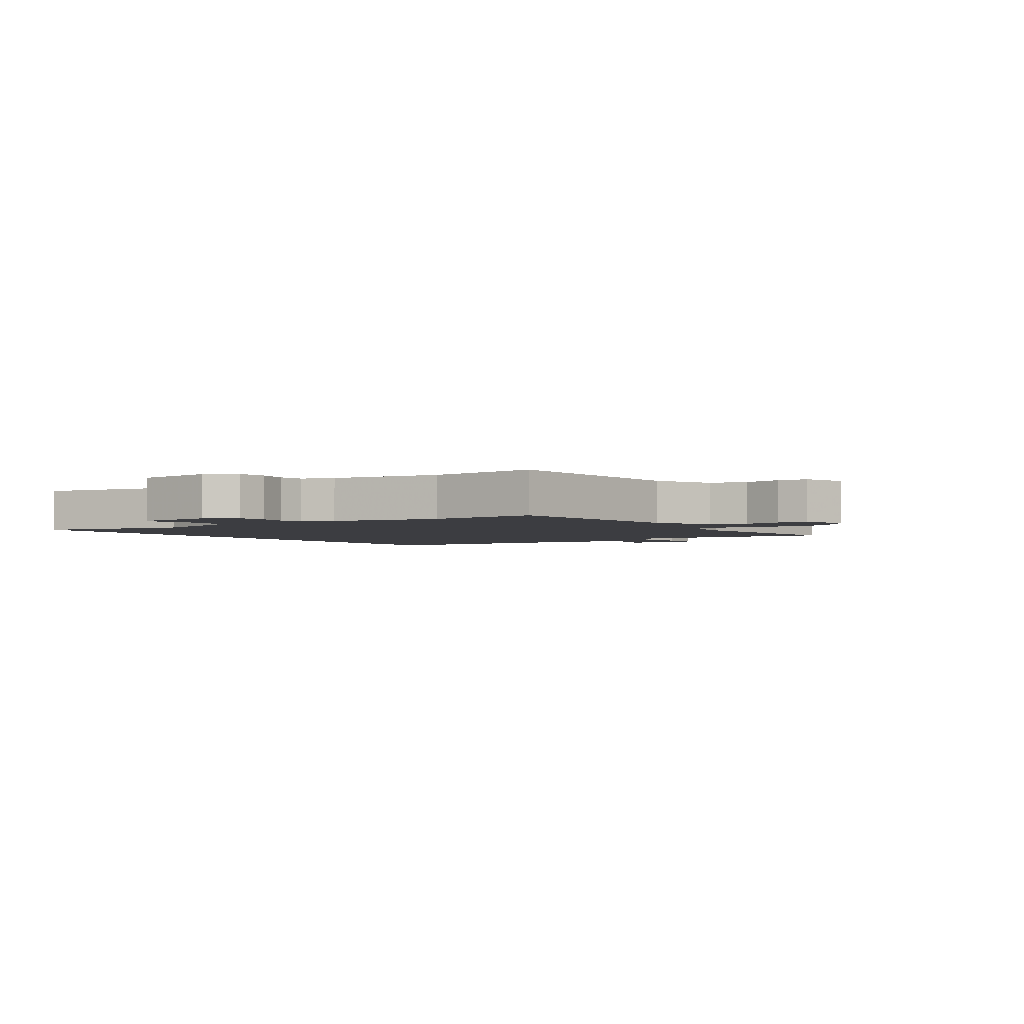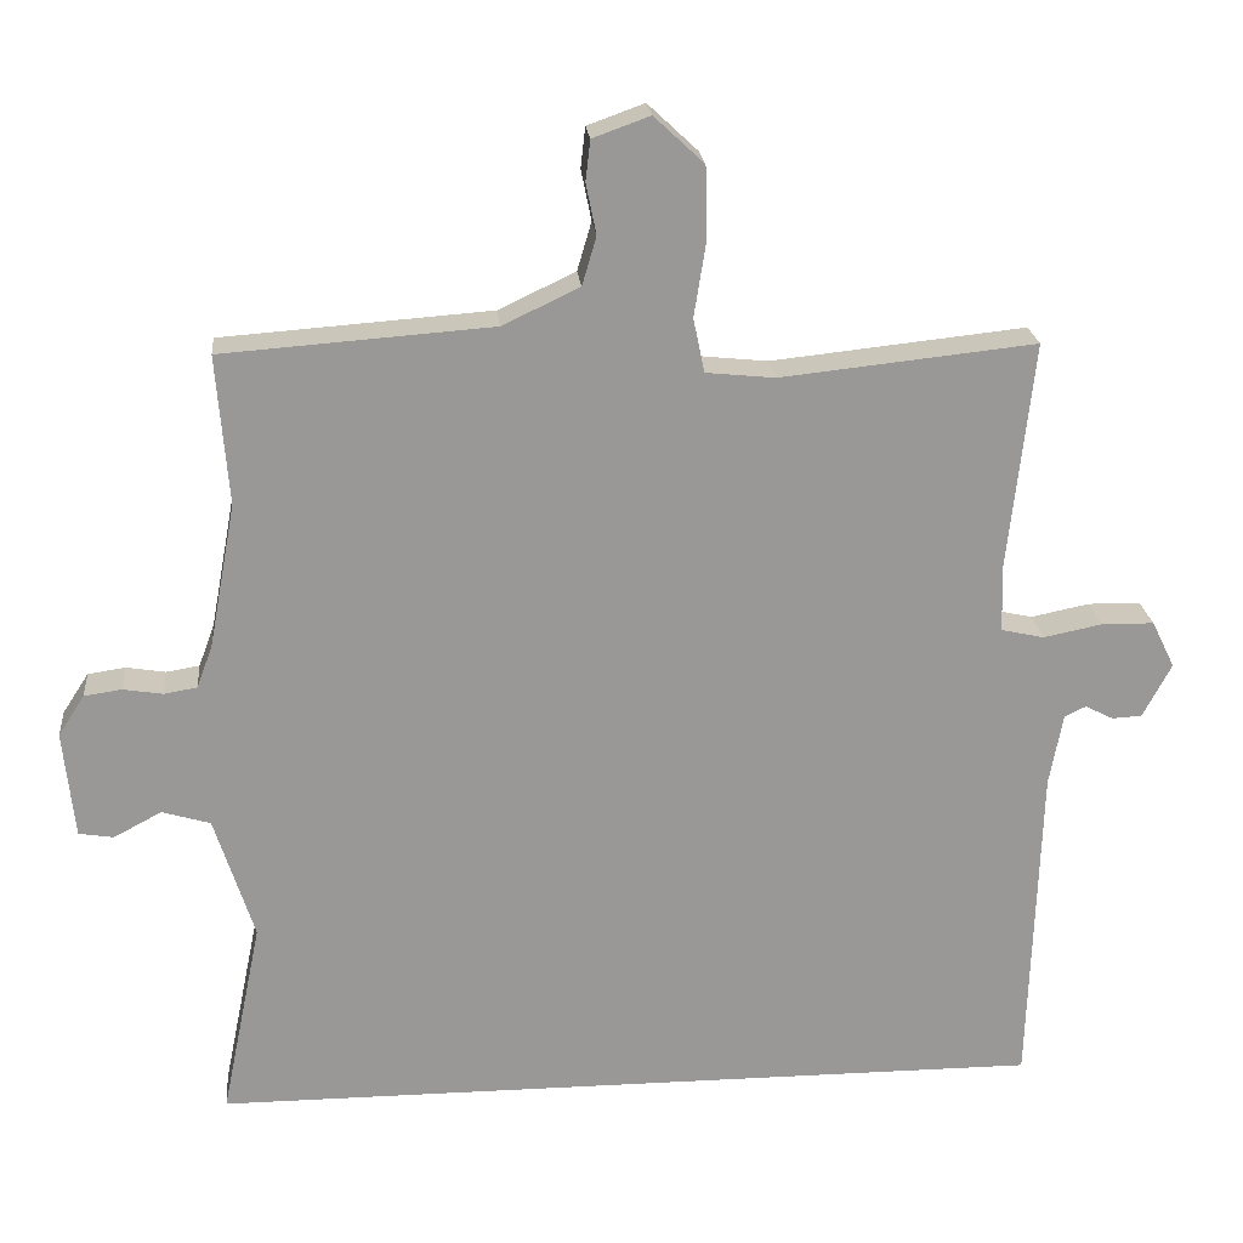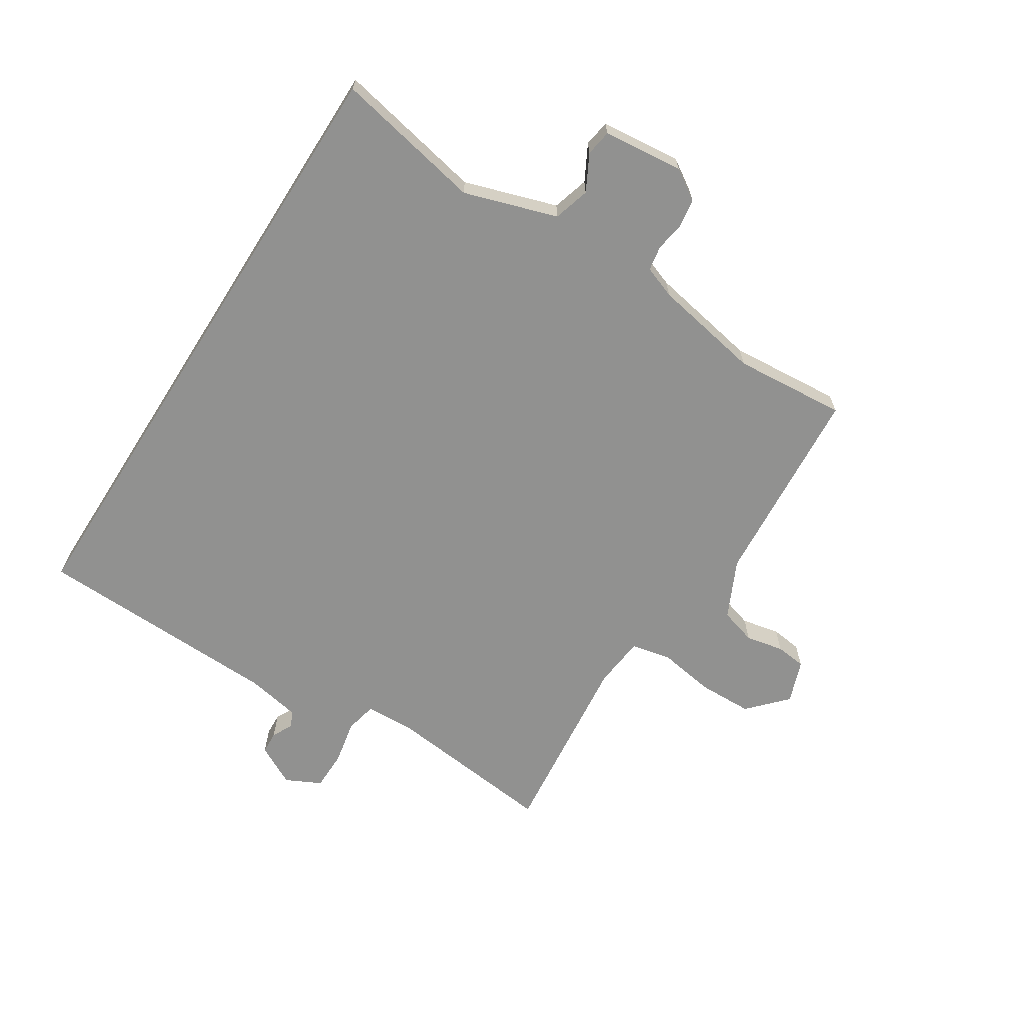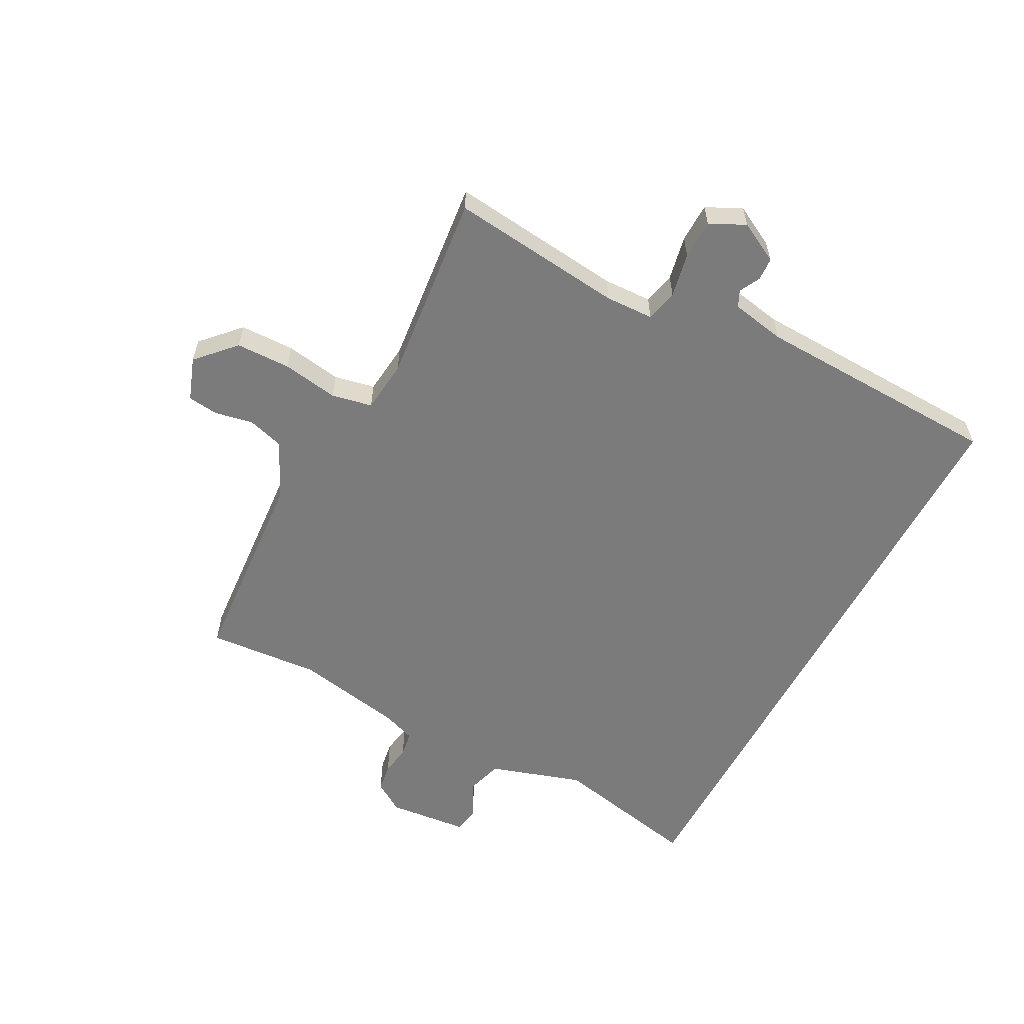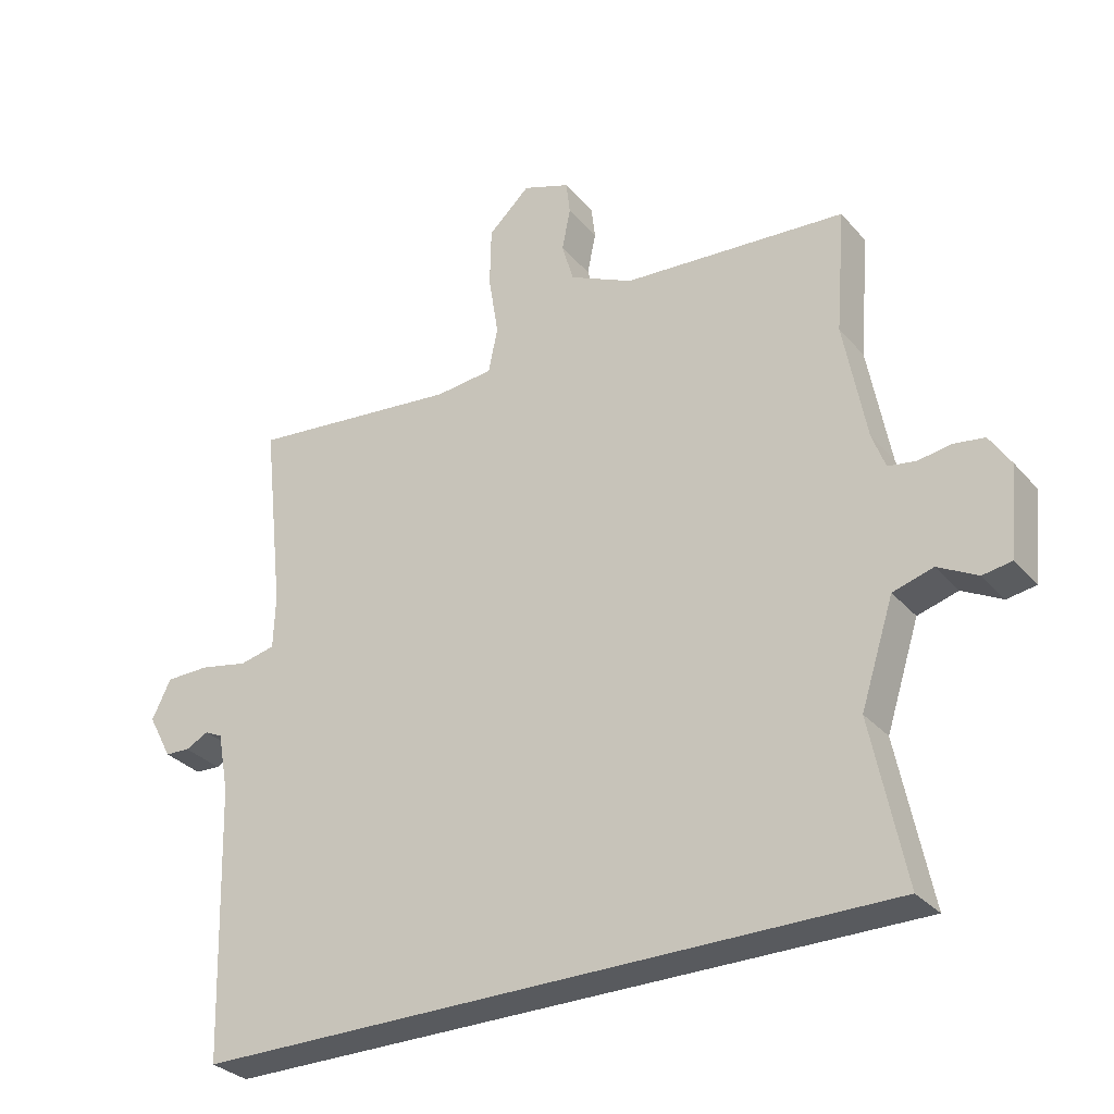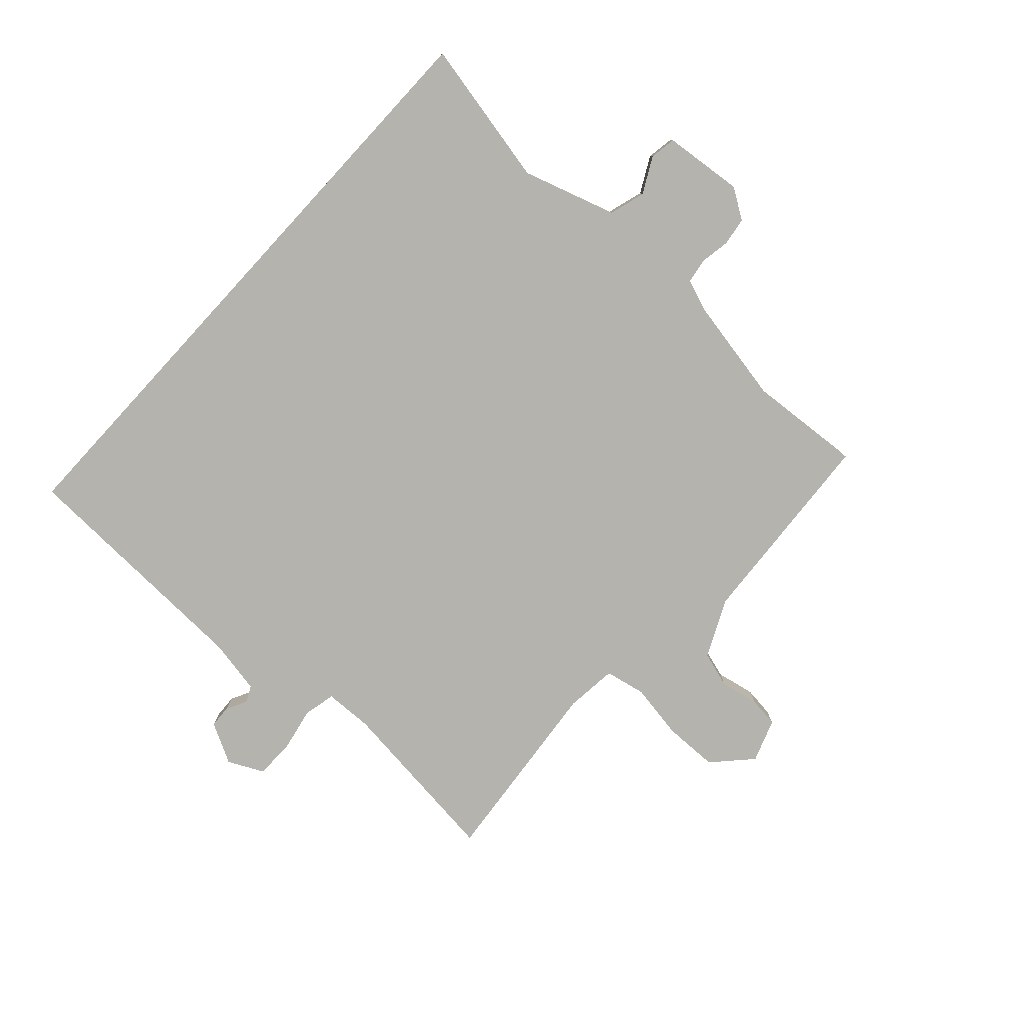
<metadata>
{"format":"obj","ext":"obj","renderer":"f3d","projection":"perspective","resolution":1024,"background":"white","views":[{"elev":-2.8,"azim":-55.2,"up":"+Y"},{"elev":21.8,"azim":-5.4,"up":"+Z"},{"elev":-65.9,"azim":-122.4,"up":"+Y"},{"elev":-58.5,"azim":62.0,"up":"+Y"},{"elev":-30.8,"azim":-146.9,"up":"+Z"},{"elev":-79.9,"azim":-132.6,"up":"+Y"}]}
</metadata>
<code>
v -0.534 0.07 -0.5
v -0.483 0.07 -0.251
v -0.533 0.07 -0.095
v -0.594 0.07 -0.077
v -0.654 0.07 -0.109
v -0.698 0.07 -0.102
v -0.712 0.07 0.033
v -0.679 0.07 0.084
v -0.632 0.07 0.091
v -0.582 0.07 0.083
v -0.54 0.07 0.09
v -0.52 0.07 0.144
v -0.486 0.07 0.326
v -0.501 0.07 0.514
v -0.161 0.07 0.539
v -0.064 0.07 0.585
v -0.046 0.07 0.646
v -0.059 0.07 0.71
v -0.053 0.07 0.761
v 0.019 0.07 0.787
v 0.082 0.07 0.728
v 0.084 0.07 0.637
v 0.069 0.07 0.543
v 0.083 0.07 0.475
v 0.17 0.07 0.466
v 0.491 0.07 0.5
v 0.459 0.07 0.209
v 0.462 0.07 0.128
v 0.516 0.07 0.116
v 0.59 0.07 0.131
v 0.656 0.07 0.13
v 0.685 0.07 0.071
v 0.649 0.07 0.003
v 0.611 0.07 0.001
v 0.576 0.07 0.019
v 0.549 0.07 0.006
v 0.532 0.07 -0.085
v 0.519 0.07 -0.5
v -0.534 0 -0.5
v -0.483 0 -0.251
v -0.533 0 -0.095
v -0.594 0 -0.077
v -0.654 0 -0.109
v -0.698 0 -0.102
v -0.712 0 0.033
v -0.679 0 0.084
v -0.632 0 0.091
v -0.582 0 0.083
v -0.54 0 0.09
v -0.52 0 0.144
v -0.486 0 0.326
v -0.501 0 0.514
v -0.161 0 0.539
v -0.064 0 0.585
v -0.046 0 0.646
v -0.059 0 0.71
v -0.053 0 0.761
v 0.019 0 0.787
v 0.082 0 0.728
v 0.084 0 0.637
v 0.069 0 0.543
v 0.083 0 0.475
v 0.17 0 0.466
v 0.491 0 0.5
v 0.459 0 0.209
v 0.462 0 0.128
v 0.516 0 0.116
v 0.59 0 0.131
v 0.656 0 0.13
v 0.685 0 0.071
v 0.649 0 0.003
v 0.611 0 0.001
v 0.576 0 0.019
v 0.549 0 0.006
v 0.532 0 -0.085
v 0.519 0 -0.5
f 37 38 1 2
f 36 37 2 3
f 35 36 3 4
f 32 33 34 35
f 32 35 4
f 29 30 31 32
f 28 29 32 4
f 27 28 4
f 25 26 27 4
f 24 25 4 5
f 23 24 5 6
f 17 18 19 20
f 16 17 20 21
f 13 14 15
f 12 13 15 16
f 11 12 16
f 7 8 9 10
f 7 10 11
f 6 7 11
f 16 21 22 23
f 6 11 16 23
f 40 39 76 75
f 41 40 75 74
f 42 41 74 73
f 73 72 71 70
f 42 73 70
f 70 69 68 67
f 42 70 67 66
f 42 66 65
f 42 65 64 63
f 43 42 63 62
f 44 43 62 61
f 58 57 56 55
f 59 58 55 54
f 53 52 51
f 54 53 51 50
f 54 50 49
f 48 47 46 45
f 49 48 45
f 49 45 44
f 61 60 59 54
f 61 54 49 44
f 1 39 40 2
f 2 40 41 3
f 3 41 42 4
f 4 42 43 5
f 5 43 44 6
f 6 44 45 7
f 7 45 46 8
f 8 46 47 9
f 9 47 48 10
f 10 48 49 11
f 11 49 50 12
f 12 50 51 13
f 13 51 52 14
f 14 52 53 15
f 15 53 54 16
f 16 54 55 17
f 17 55 56 18
f 18 56 57 19
f 19 57 58 20
f 20 58 59 21
f 21 59 60 22
f 22 60 61 23
f 23 61 62 24
f 24 62 63 25
f 25 63 64 26
f 26 64 65 27
f 27 65 66 28
f 28 66 67 29
f 29 67 68 30
f 30 68 69 31
f 31 69 70 32
f 32 70 71 33
f 33 71 72 34
f 34 72 73 35
f 35 73 74 36
f 36 74 75 37
f 37 75 76 38
f 38 76 39 1

</code>
